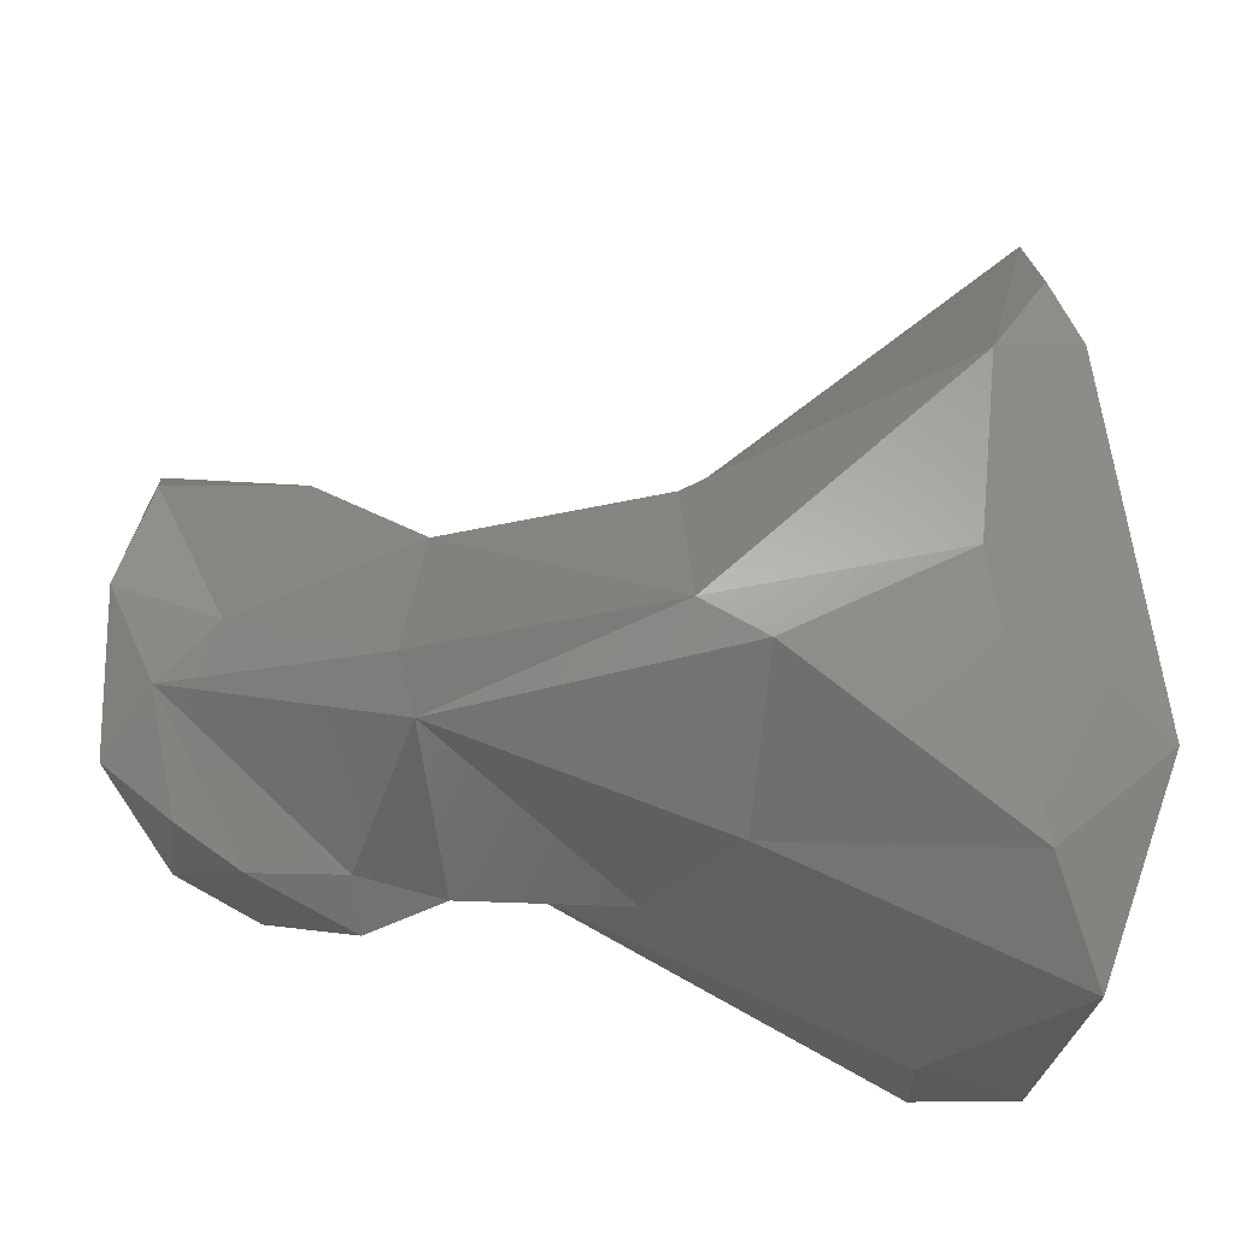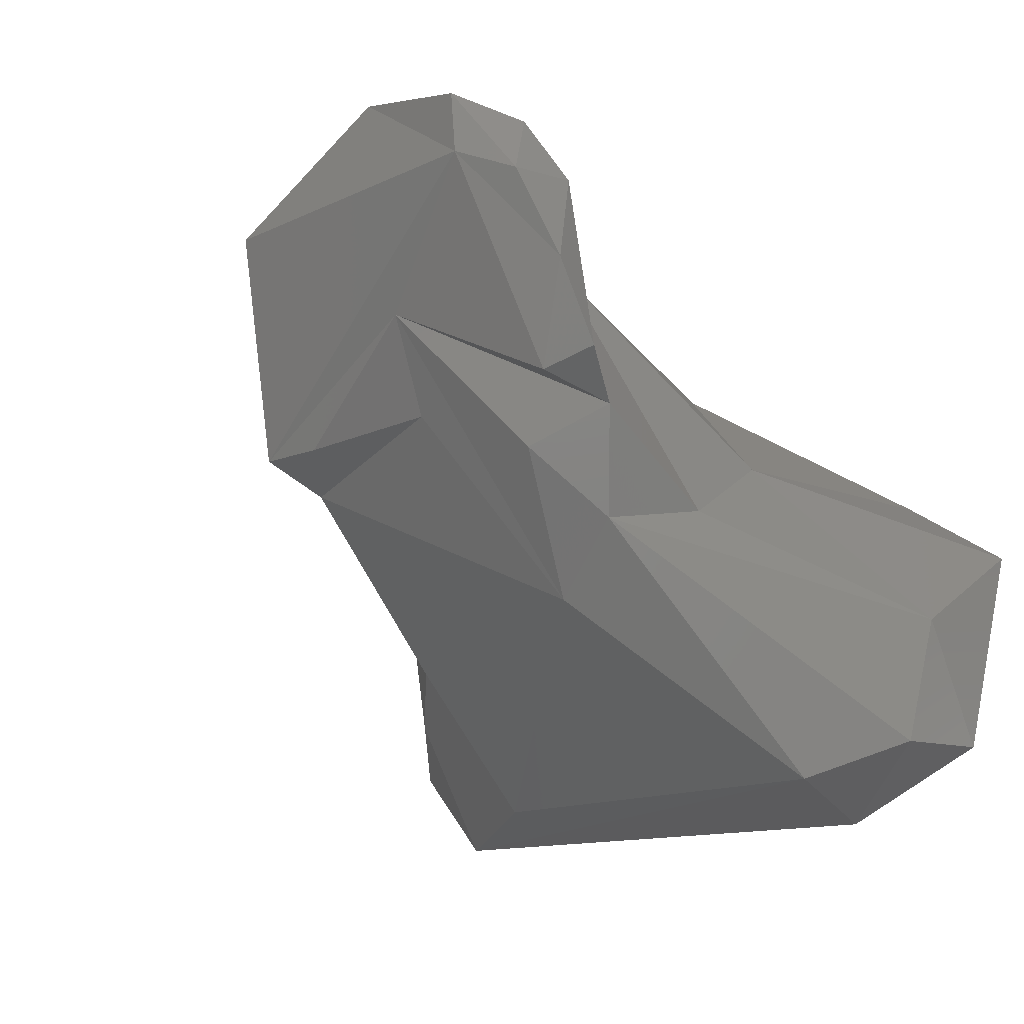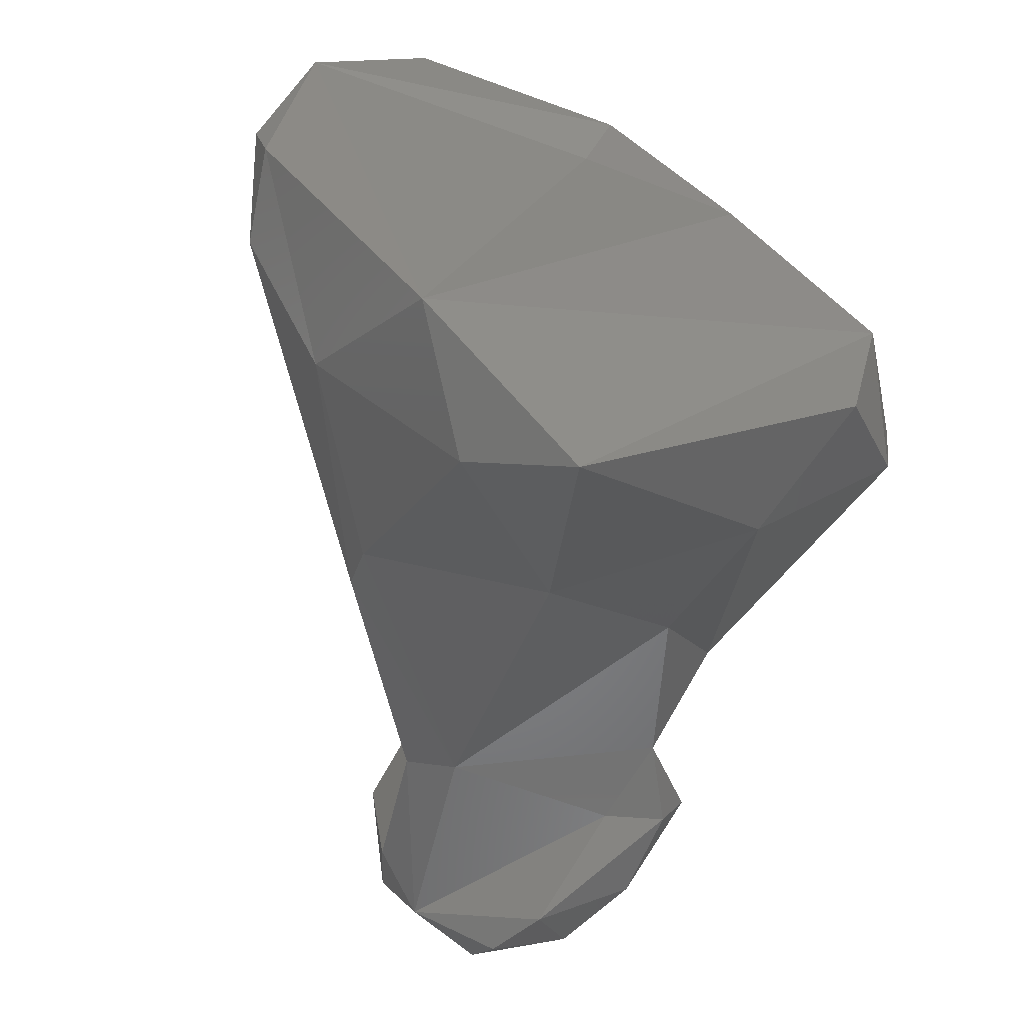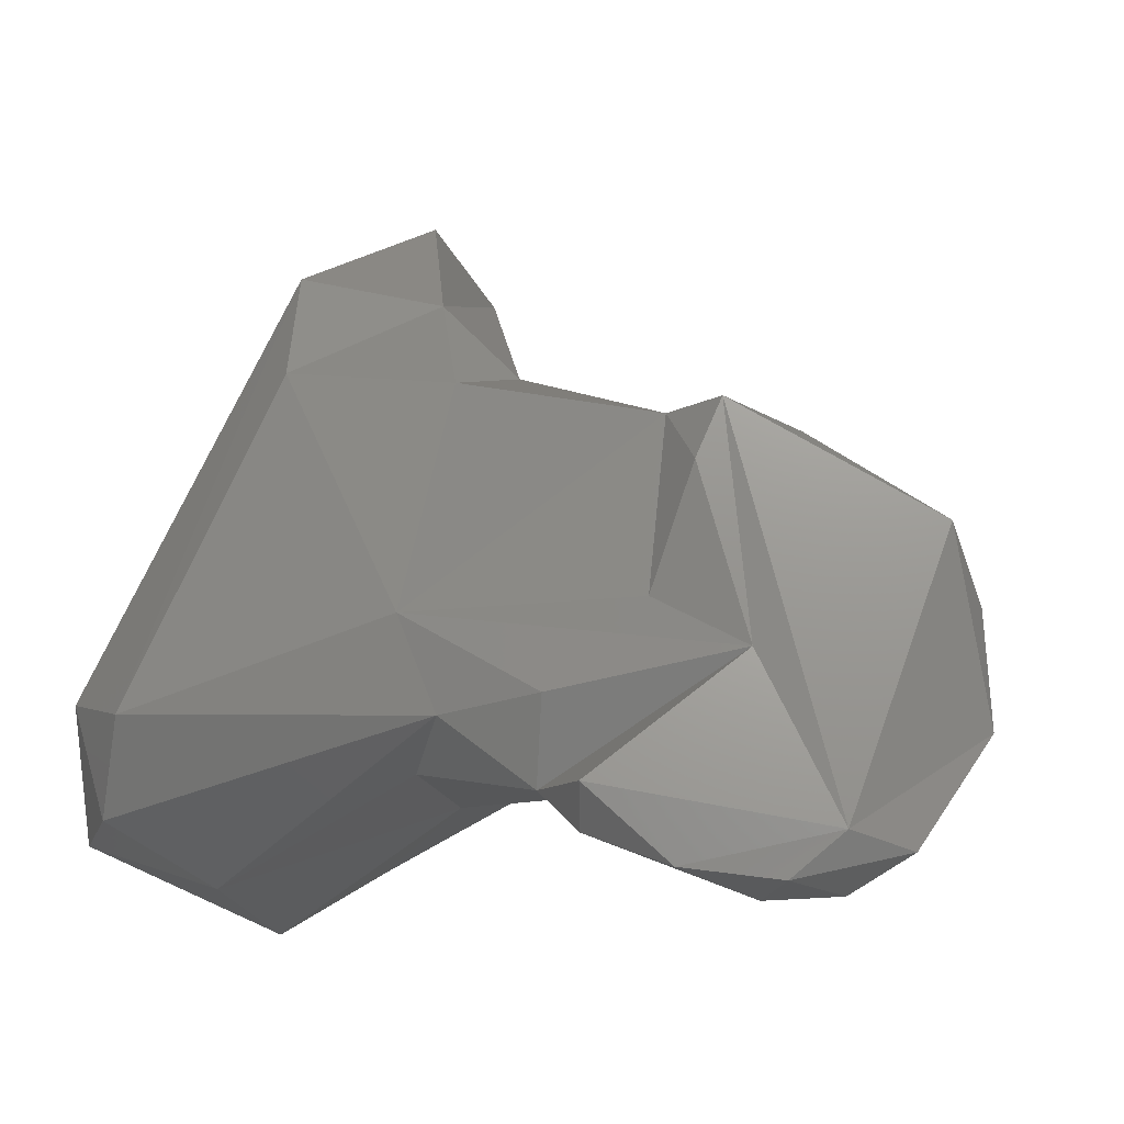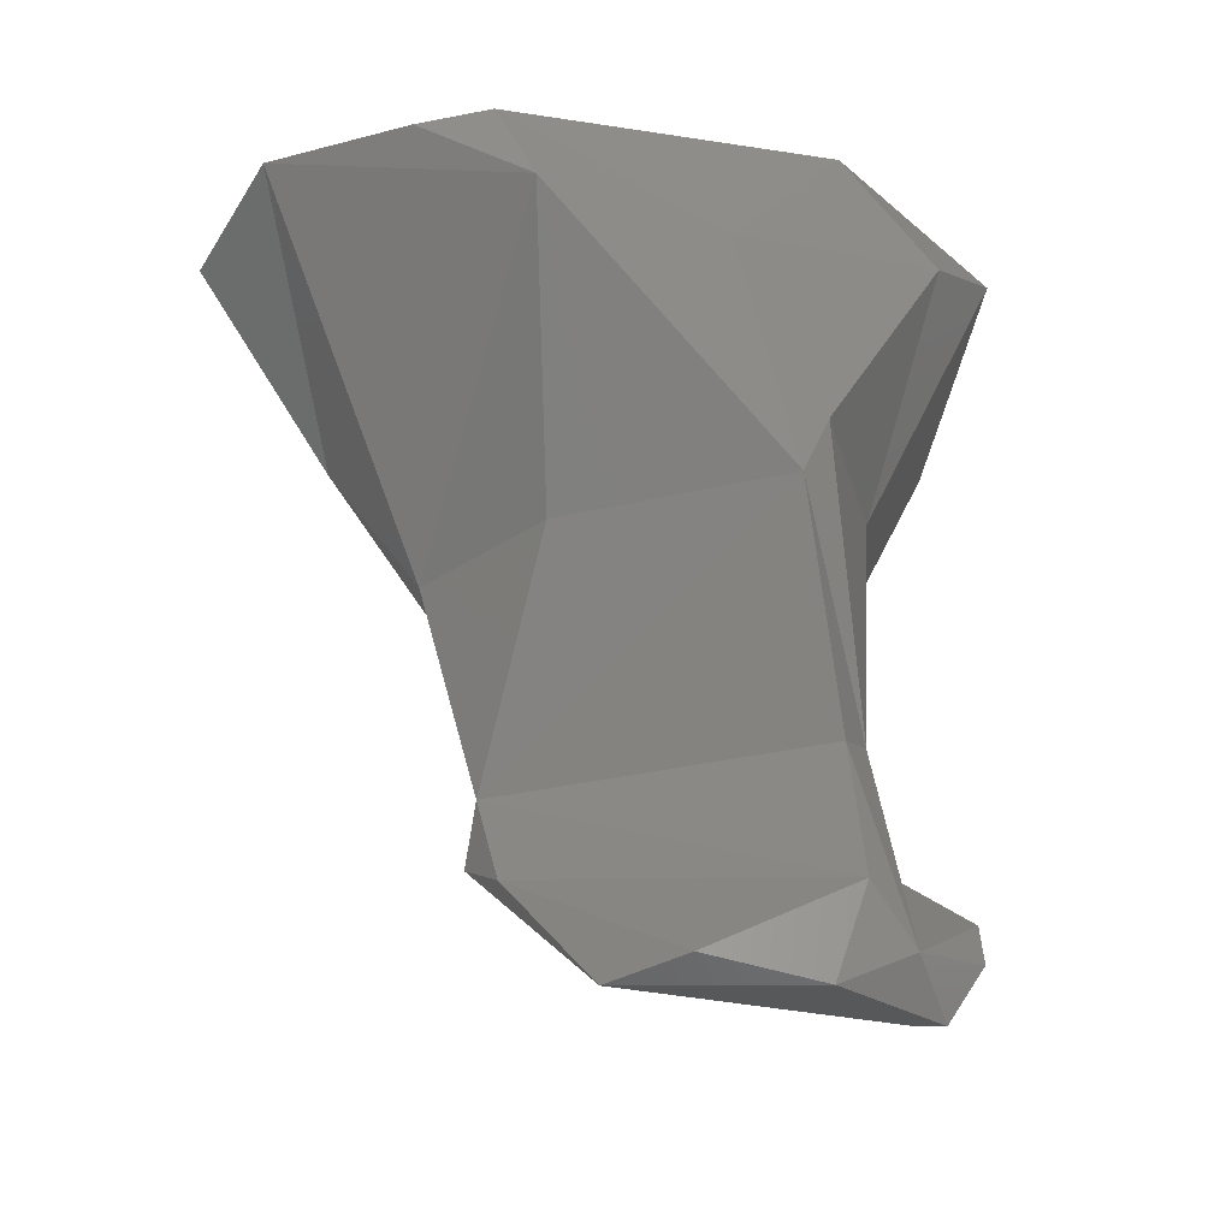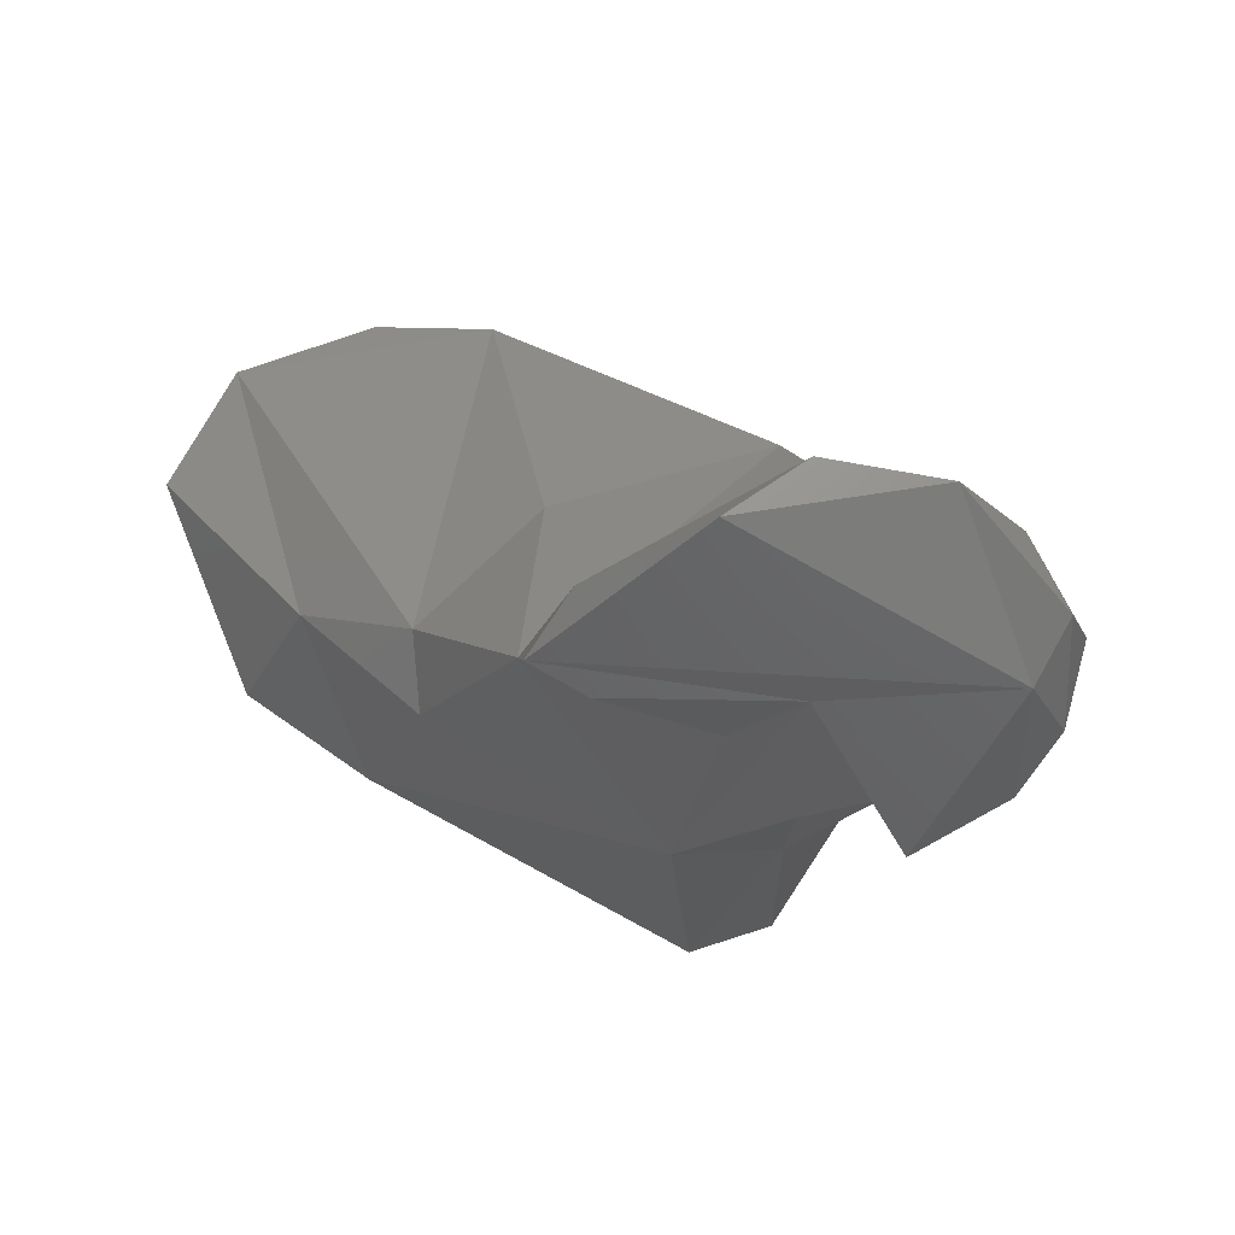
<metadata>
{"format":"stl","ext":"stl","renderer":"f3d","projection":"perspective","resolution":1024,"background":"white","views":[{"elev":-50.5,"azim":167.3,"up":"+Z"},{"elev":-59.8,"azim":129.3,"up":"+Y"},{"elev":-48.1,"azim":-99.4,"up":"+Z"},{"elev":-3.2,"azim":40.0,"up":"+Z"},{"elev":52.5,"azim":88.5,"up":"+Y"},{"elev":-4.5,"azim":75.7,"up":"+Y"}]}
</metadata>
<code>
# stl→obj: 53 verts, 102 faces
v 0.01887 -0.002442 -0.05045
v 0.01907 -0.002611 -0.05145
v 0.01824 -0.002511 -0.05175
v 0.01772 -0.003271 -0.04904
v 0.01887 -0.002882 -0.04978
v 0.01865 -0.002895 -0.05211
v 0.01864 -0.004012 -0.05216
v 0.01892 -0.003508 -0.05234
v 0.01699 -0.00258 -0.05168
v 0.01668 -0.003723 -0.04885
v 0.01731 -0.003785 -0.04876
v 0.01677 -0.003008 -0.05188
v 0.01779 -0.003973 -0.05274
v 0.01835 -0.003623 -0.0527
v 0.01698 -0.004462 -0.05209
v 0.01781 -0.004081 -0.05077
v 0.017 -0.005214 -0.0518
v 0.01757 -0.004768 -0.05245
v 0.01828 -0.004297 -0.05255
v 0.01498 -0.0018 -0.05145
v 0.01481 -0.003382 -0.04839
v 0.01493 -0.002376 -0.04945
v 0.01468 -0.004072 -0.04847
v 0.01722 -0.004044 -0.04927
v 0.01507 -0.005202 -0.05048
v 0.01696 -0.004306 -0.05037
v 0.0144 -0.001848 -0.0517
v 0.01419 -0.003443 -0.05212
v 0.01474 -0.004608 -0.0518
v 0.01619 -0.004763 -0.0519
v 0.01681 -0.004972 -0.05221
v 0.01637 -0.004913 -0.05113
v 0.01293 -0.000549 -0.04943
v 0.01295 -0.001236 -0.05099
v 0.01235 -0.000934 -0.04723
v 0.01374 -0.0032 -0.04762
v 0.01312 -0.004562 -0.04831
v 0.01547 -0.005157 -0.05131
v 0.01268 -0.006094 -0.0513
v 0.01226 -0.002392 -0.05282
v 0.01256 -0.004825 -0.05283
v 0.01169 -0.003213 -0.05338
v 0.01242 -0.000482 -0.04846
v 0.01214 -0.000588 -0.0491
v 0.01136 -0.001948 -0.05201
v 0.01251 -0.001982 -0.0466
v 0.01222 -0.003725 -0.04779
v 0.0123 -0.003495 -0.0483
v 0.01254 -0.003815 -0.04732
v 0.01227 -0.005877 -0.05221
v 0.01169 -0.005708 -0.05123
v 0.01149 -0.005376 -0.05248
v 0.01182 -0.004662 -0.04959
f 1 2 3
f 1 3 4
f 2 1 5
f 5 1 4
f 6 3 2
f 5 7 2
f 8 6 2
f 2 7 8
f 3 6 9
f 10 4 3
f 9 10 3
f 4 10 11
f 5 4 11
f 7 5 11
f 9 6 12
f 13 6 14
f 13 15 6
f 15 12 6
f 6 8 14
f 16 17 7
f 11 16 7
f 7 18 19
f 7 19 8
f 7 17 18
f 8 19 14
f 10 9 20
f 20 9 12
f 21 10 22
f 20 22 10
f 23 10 21
f 10 24 11
f 25 10 23
f 24 10 26
f 25 26 10
f 24 16 11
f 20 12 27
f 28 12 29
f 27 12 28
f 30 29 12
f 30 12 15
f 19 13 14
f 15 13 31
f 19 18 13
f 13 18 31
f 31 30 15
f 24 26 16
f 16 26 25
f 32 16 25
f 30 17 16
f 30 16 32
f 17 31 18
f 31 17 30
f 20 33 22
f 27 34 20
f 20 34 33
f 22 33 21
f 35 21 33
f 21 35 36
f 23 21 36
f 37 25 23
f 37 23 36
f 38 25 39
f 25 37 39
f 32 25 38
f 34 27 40
f 27 28 40
f 29 41 28
f 28 42 40
f 42 28 41
f 38 41 29
f 30 38 29
f 38 30 32
f 43 33 44
f 33 34 44
f 43 35 33
f 44 34 45
f 45 34 40
f 43 44 35
f 36 35 46
f 46 35 47
f 48 47 35
f 35 44 45
f 45 48 35
f 36 49 37
f 36 46 49
f 39 37 49
f 38 39 50
f 41 38 50
f 51 39 49
f 50 39 51
f 42 45 40
f 41 52 42
f 41 50 52
f 45 42 51
f 51 42 52
f 53 45 51
f 48 45 53
f 47 49 46
f 53 49 47
f 53 47 48
f 51 49 53
f 50 51 52

</code>
